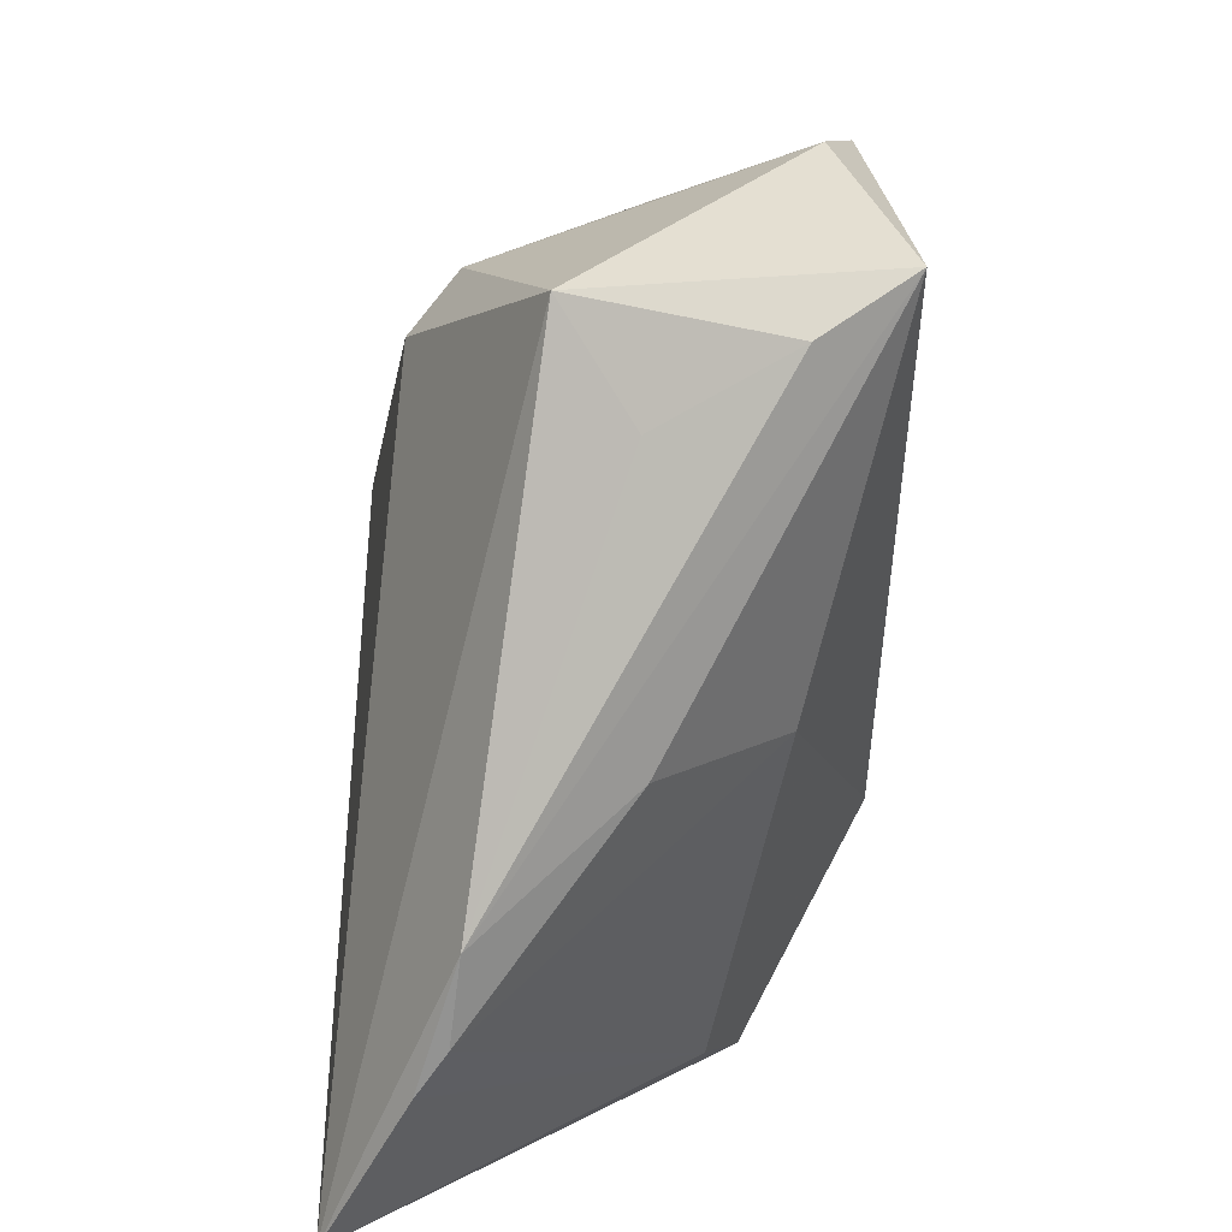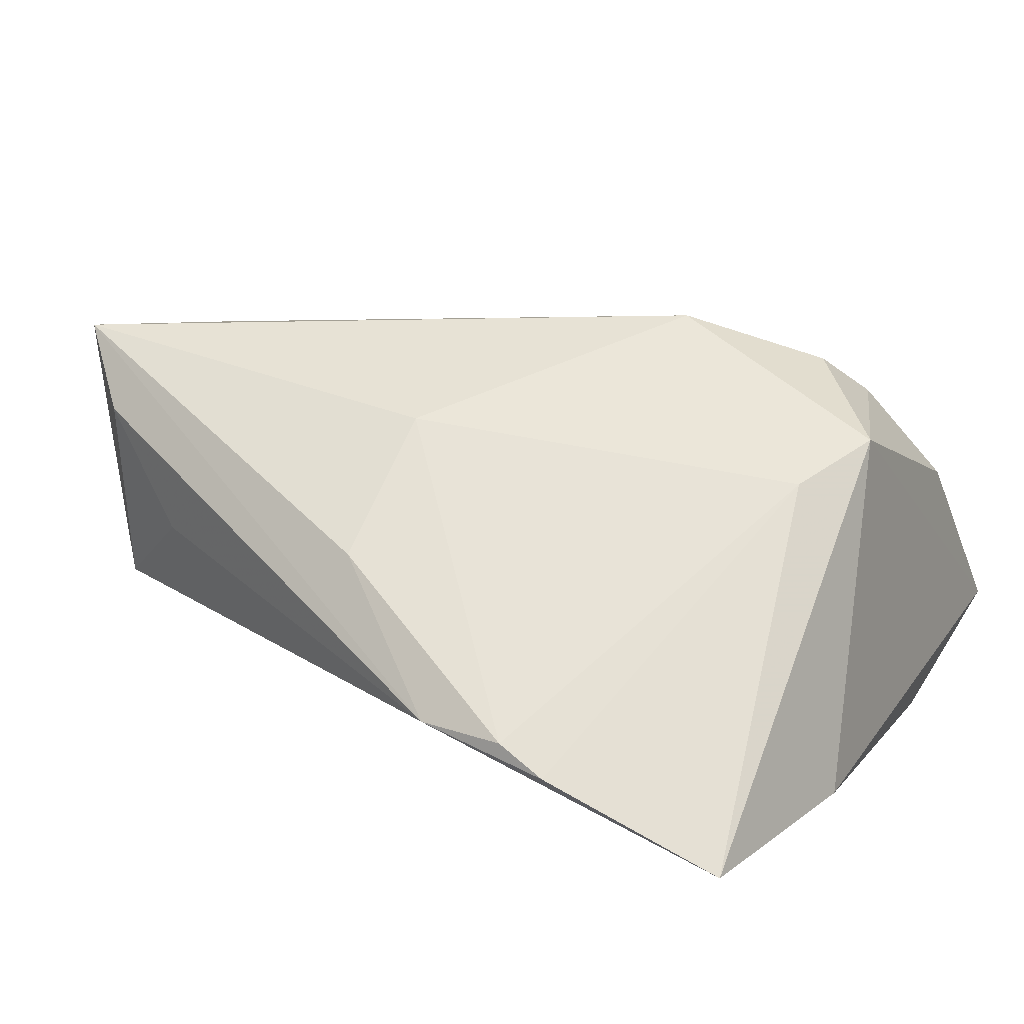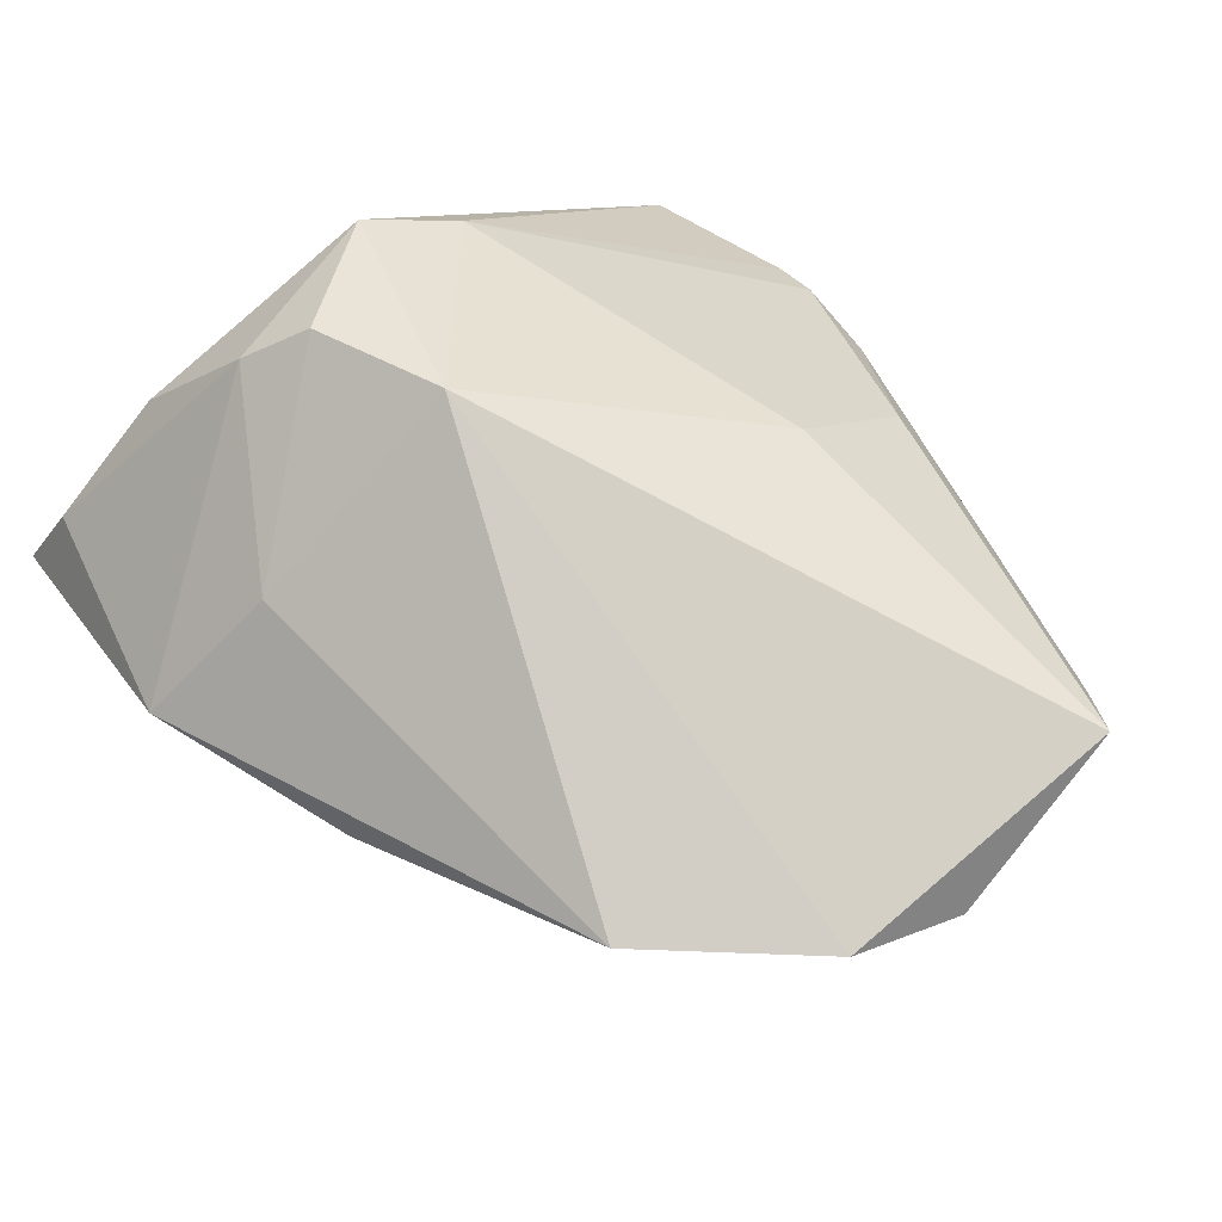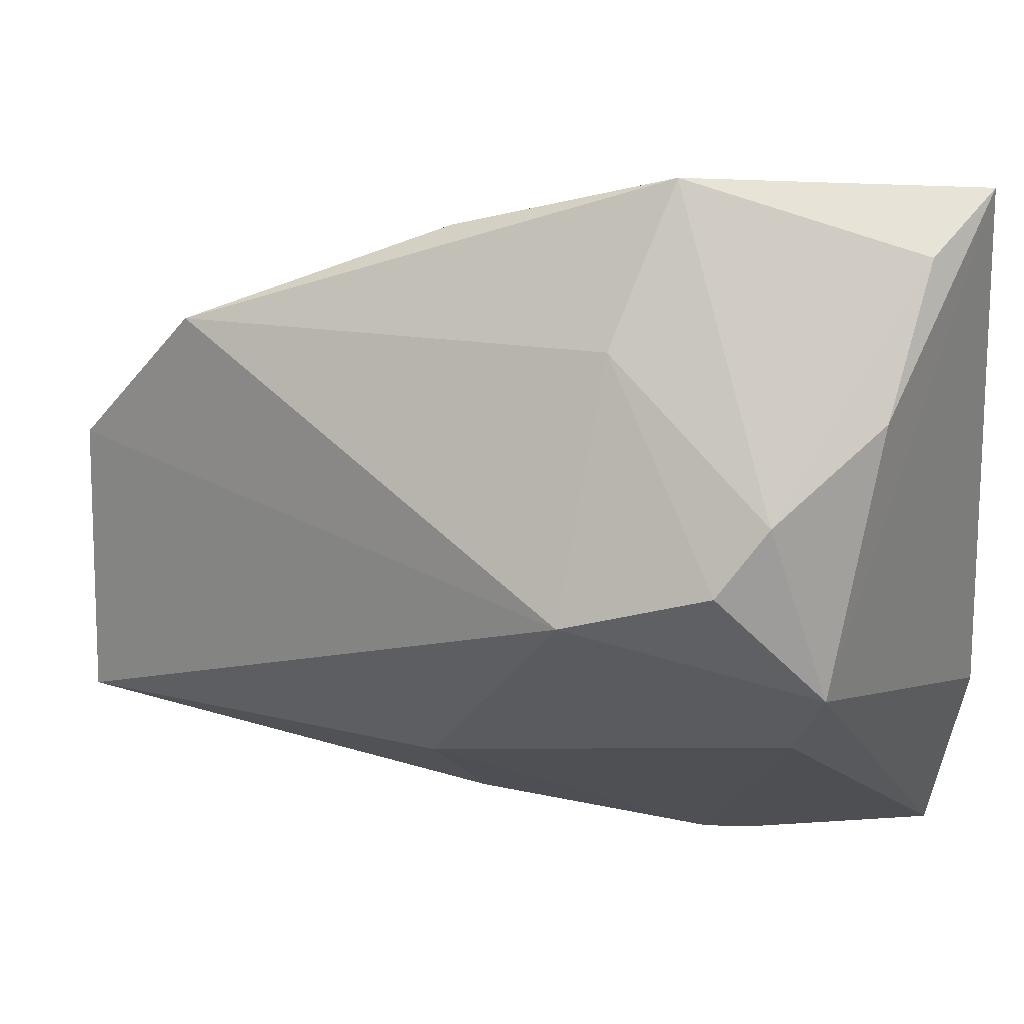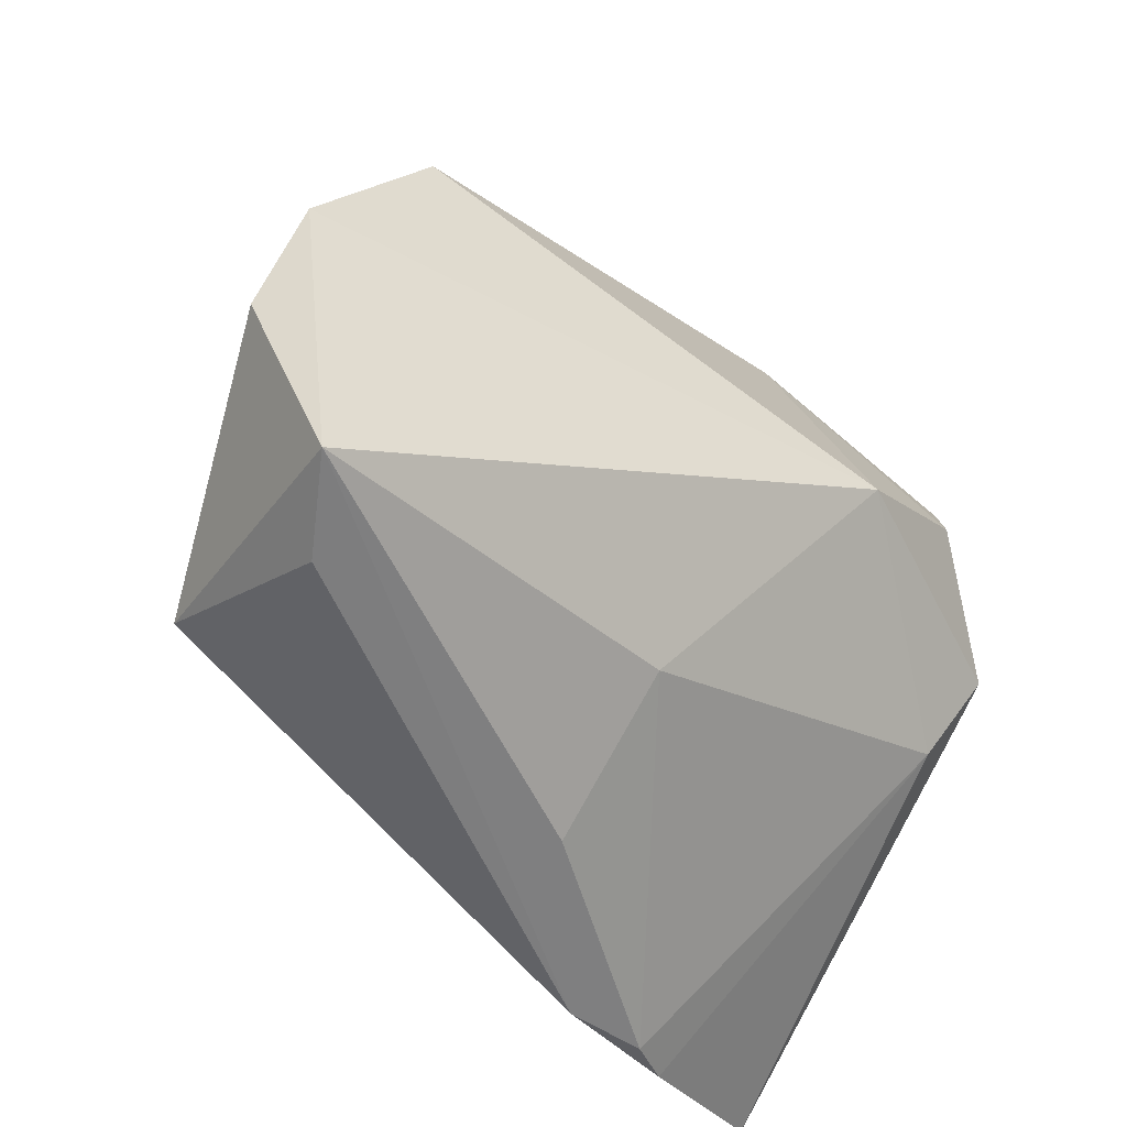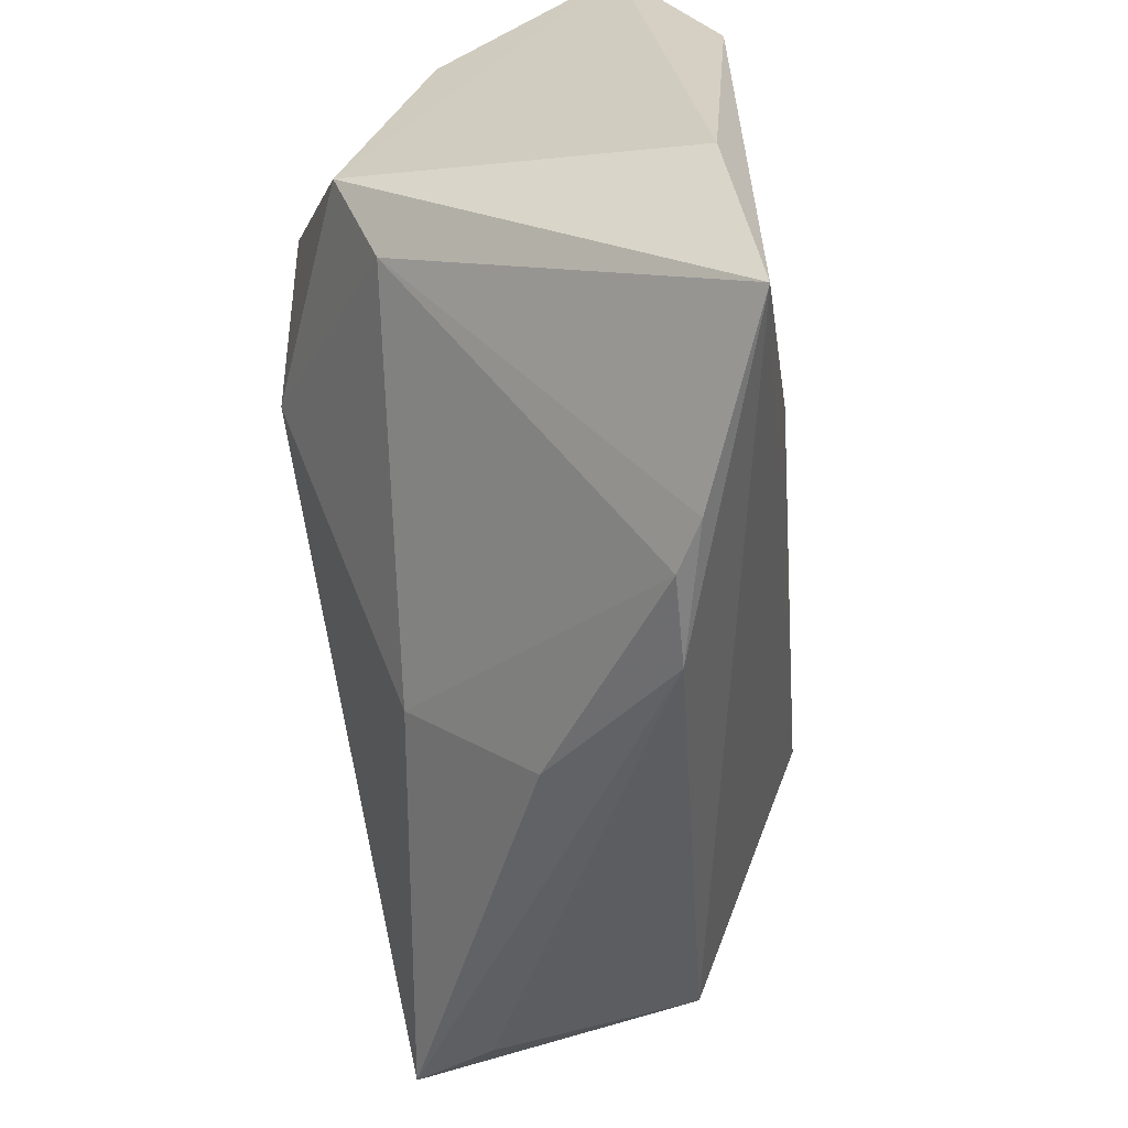
<metadata>
{"format":"obj","ext":"obj","renderer":"f3d","projection":"perspective","resolution":1024,"background":"white","views":[{"elev":-64.4,"azim":-91.6,"up":"+Y"},{"elev":13.1,"azim":25.8,"up":"+Z"},{"elev":72.3,"azim":-127.8,"up":"+Z"},{"elev":27.8,"azim":32.2,"up":"+Y"},{"elev":-39.5,"azim":-37.3,"up":"+Y"},{"elev":-62.4,"azim":100.8,"up":"+Y"}]}
</metadata>
<code>
v 0.01255 0.02819 0.01407
v -0.03625 -0.02943 0.003193
v -0.05383 -0.005075 0.01848
v 0.01334 -0.04403 -0.0113
v 0.004071 -0.04365 -0.01041
v -0.009815 0.03202 -0.005517
v -0.0507 0.006457 0.02189
v 0.03653 -0.04091 -0.02306
v 0.01369 0.04323 0.002454
v -0.01032 0.03497 0.007434
v -0.04616 -0.02336 -0.004365
v -0.006888 -0.02389 0.01758
v -0.03651 0.02307 0.02048
v -0.008446 -0.03669 0.004653
v -0.04445 0.009698 0.01018
v 0.01823 -0.04413 -0.01439
v 0.03835 0.02273 -0.02306
v 0.03429 -0.01249 0.01172
v 0.03917 0.03802 -0.003525
v 0.02971 0.008948 0.02218
v -0.04952 -0.02495 0.02558
v -0.03898 0.002927 -0.01278
v 0.01473 0.003299 0.02705
v 0.03998 0.02422 0.006574
v -0.006493 0.02838 -0.02306
v 0.03937 -0.00318 0.01542
v -0.04541 0.003215 0.003582
v -0.03326 -1.297e-05 -0.01769
v 0.03329 0.01569 0.01765
v -0.03836 0.01039 -0.004599
v -0.04433 -0.02876 0.01648
v 0.04131 0.04277 -0.01299
v 0.04131 -0.01852 -0.02068
f 26 8 33
f 33 32 26
f 3 21 7
f 8 28 25
f 13 6 25
f 18 8 26
f 4 18 12
f 26 32 24
f 24 29 26
f 32 25 9
f 9 25 6
f 21 12 23
f 23 18 26
f 12 18 23
f 23 7 21
f 13 7 23
f 15 7 13
f 32 33 17
f 17 25 32
f 17 33 8
f 8 25 17
f 14 12 21
f 14 4 12
f 8 18 16
f 18 4 16
f 1 9 13
f 29 9 1
f 13 23 1
f 10 6 13
f 13 9 10
f 10 9 6
f 29 24 19
f 19 9 29
f 19 24 32
f 32 9 19
f 26 29 20
f 20 23 26
f 29 1 20
f 20 1 23
f 3 7 27
f 7 15 27
f 13 25 30
f 30 15 13
f 30 27 15
f 11 21 3
f 11 28 8
f 5 14 21
f 4 14 5
f 2 11 5
f 5 16 4
f 8 16 5
f 5 11 8
f 27 30 22
f 28 11 22
f 22 25 28
f 22 30 25
f 3 27 22
f 22 11 3
f 31 5 21
f 2 5 31
f 21 11 31
f 31 11 2

</code>
